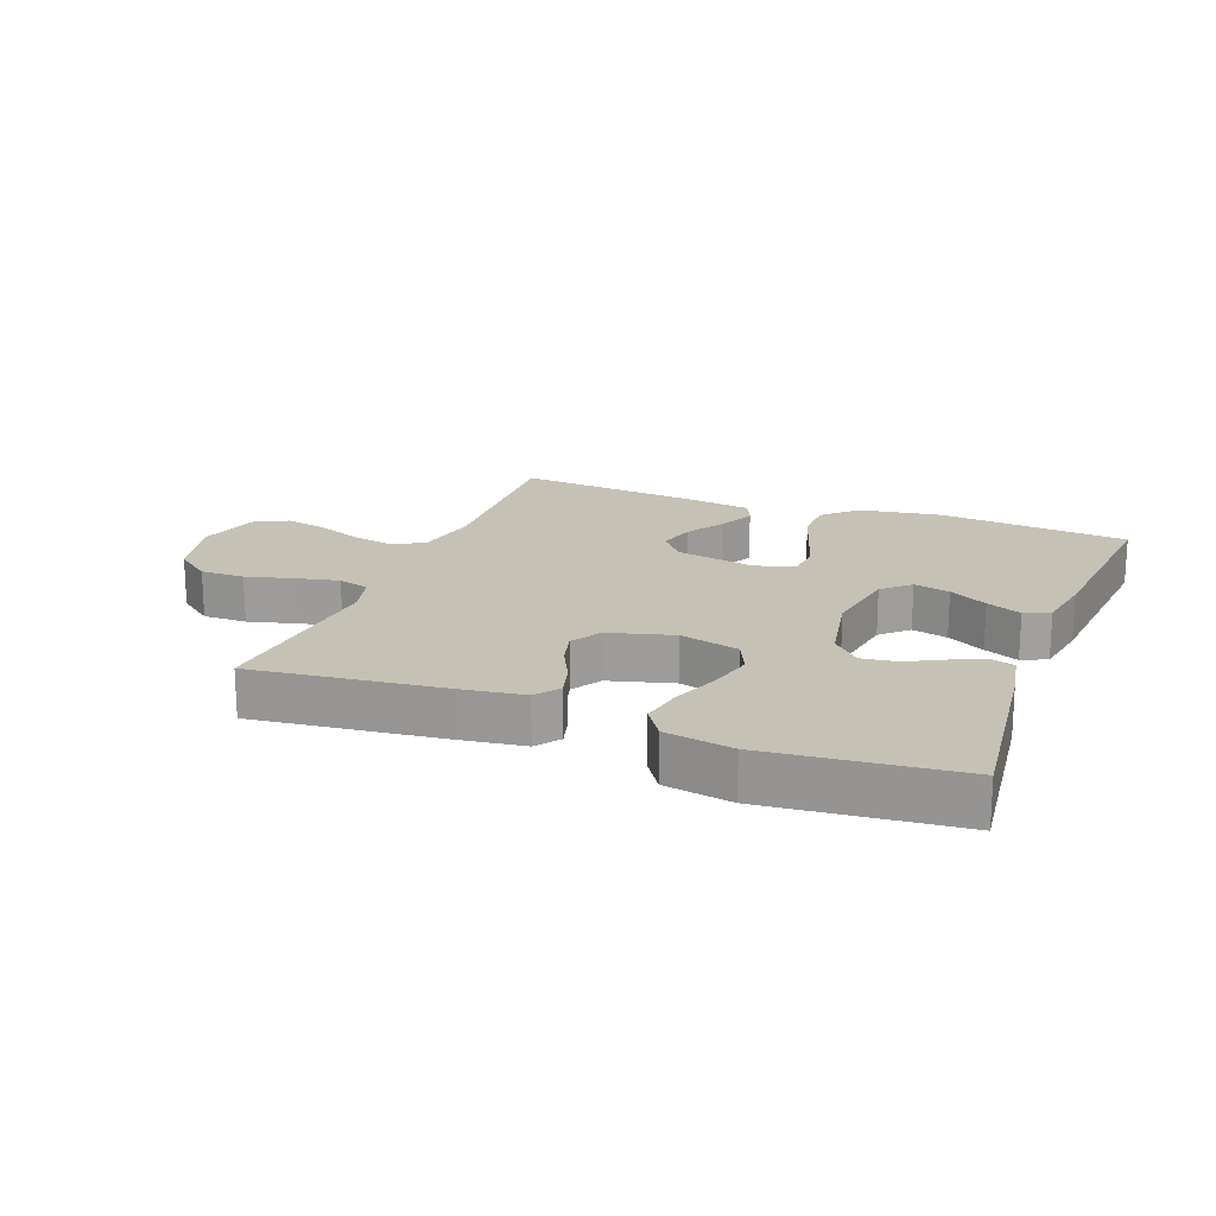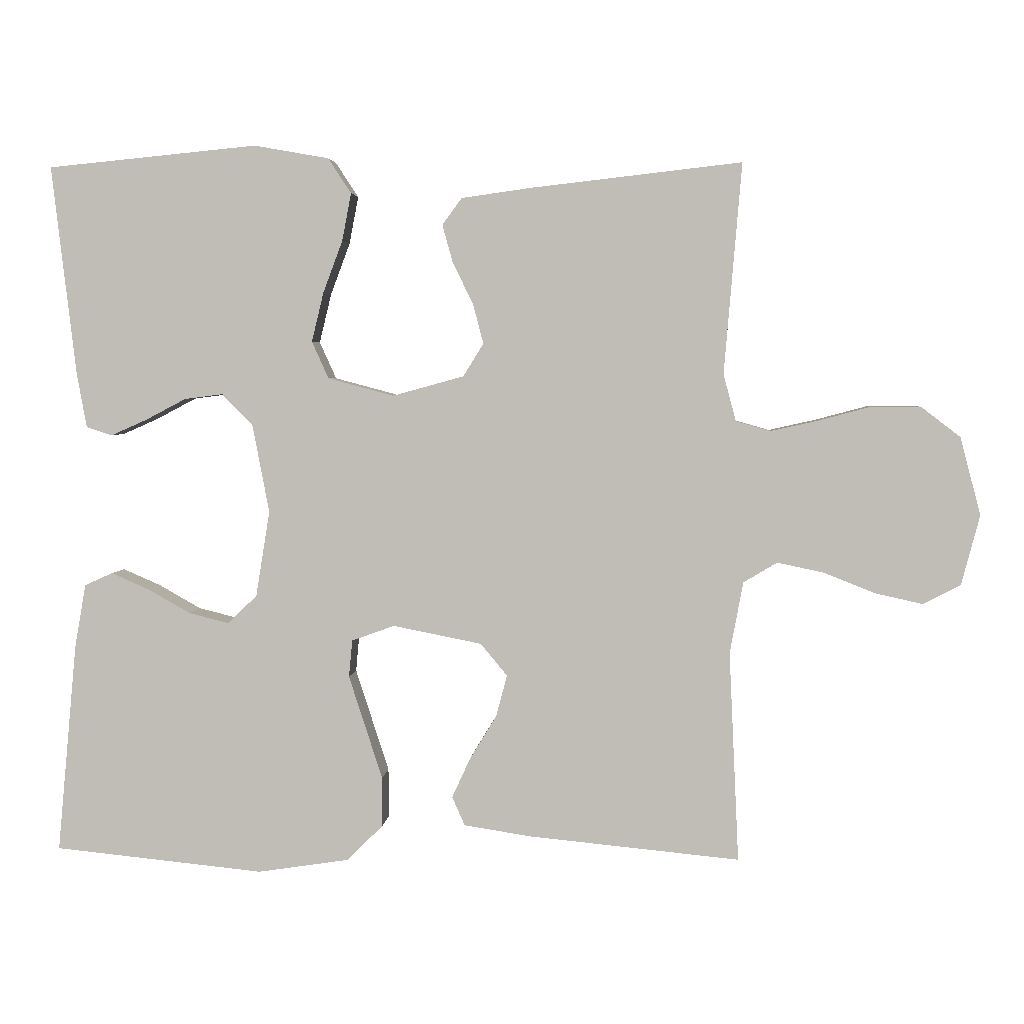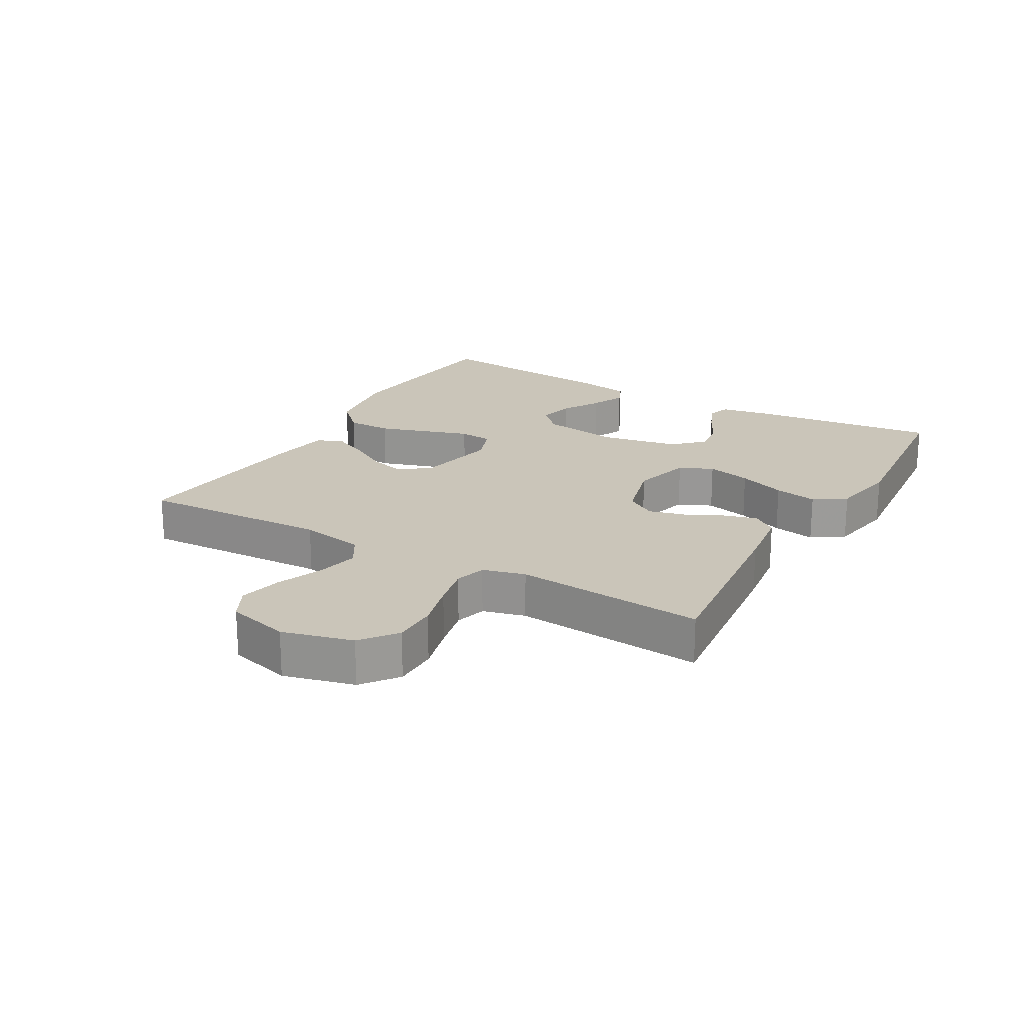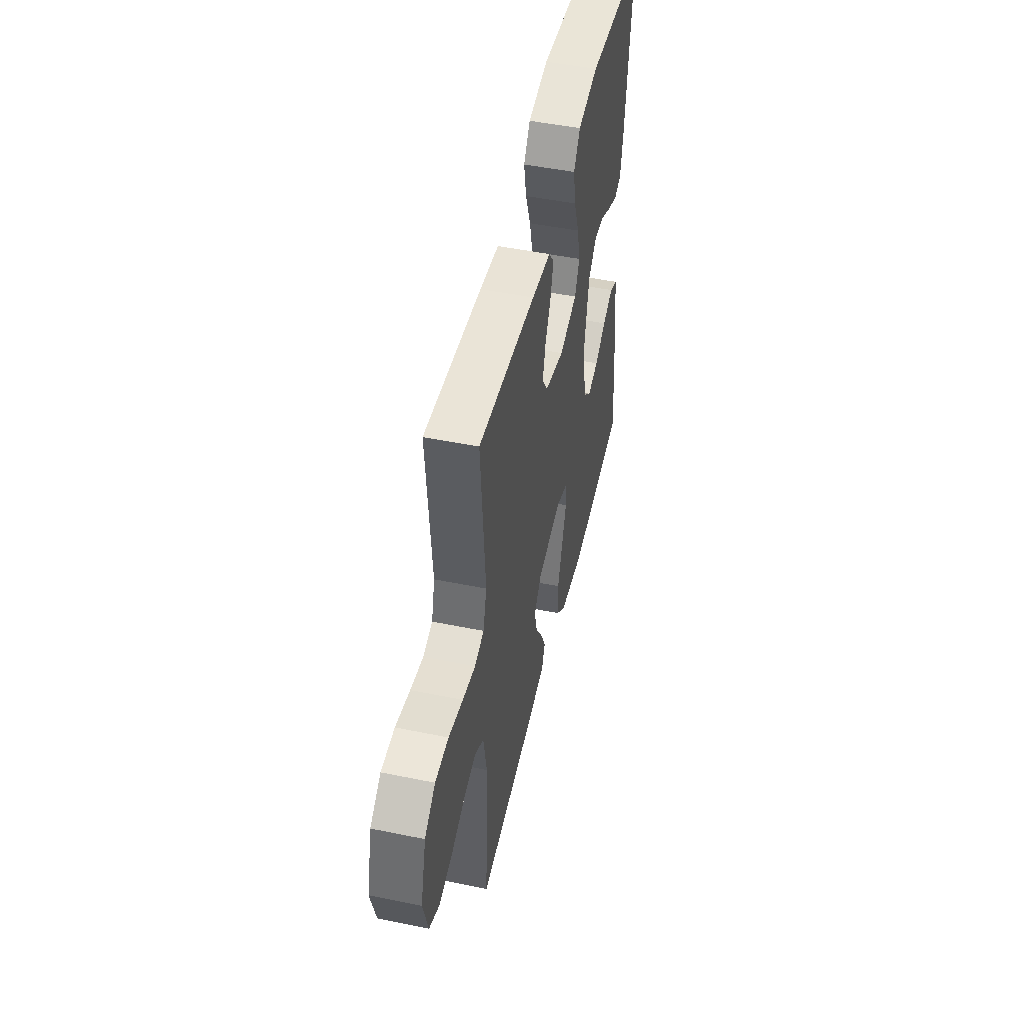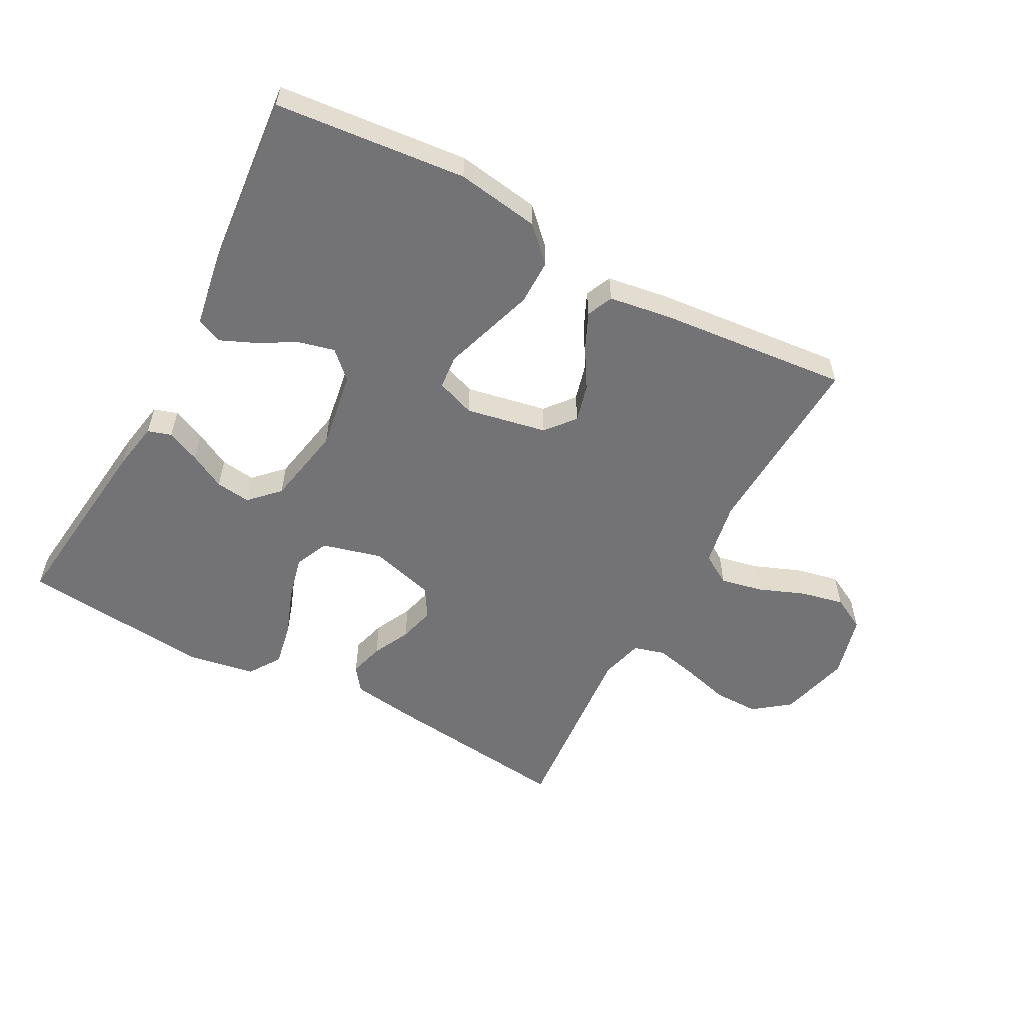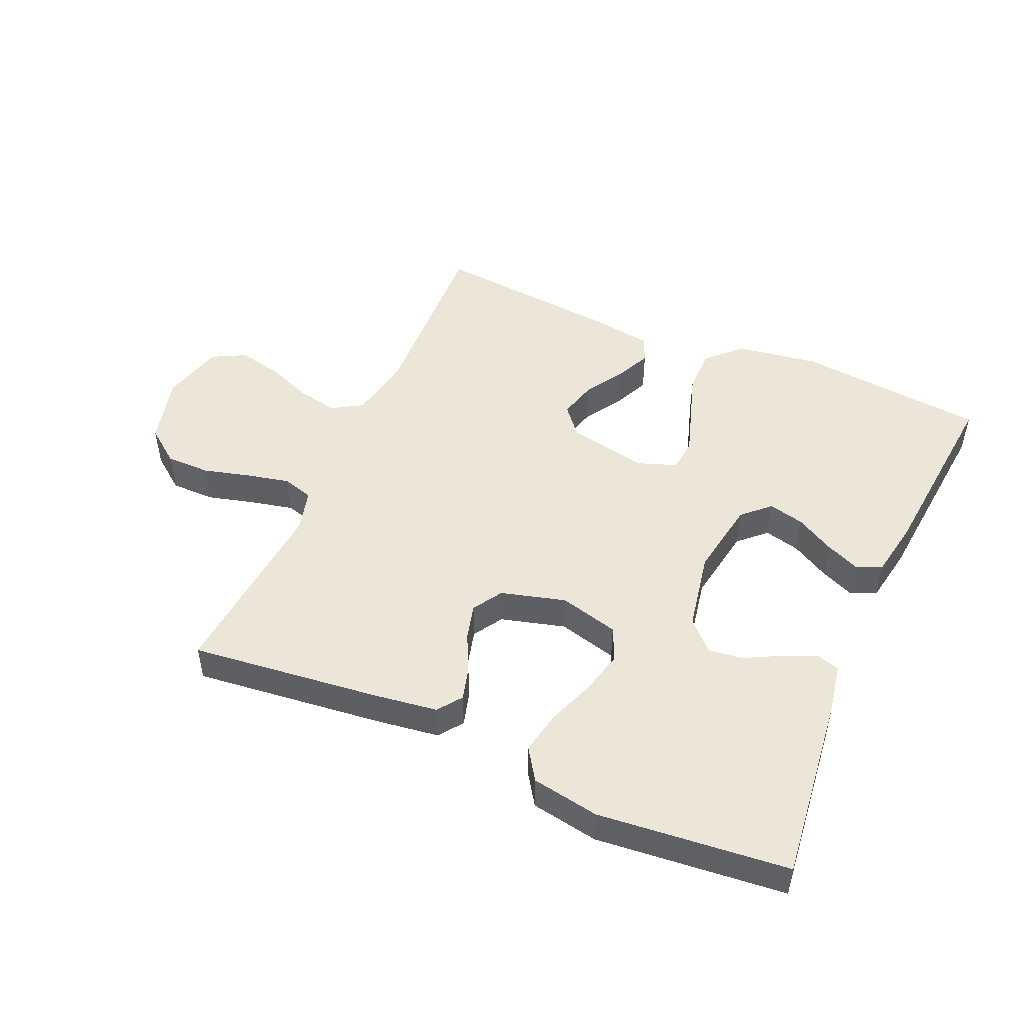
<metadata>
{"format":"obj","ext":"obj","renderer":"f3d","projection":"perspective","resolution":1024,"background":"white","views":[{"elev":18.7,"azim":21.0,"up":"+Y"},{"elev":3.5,"azim":-175.4,"up":"+Z"},{"elev":20.7,"azim":-60.0,"up":"+Y"},{"elev":49.1,"azim":-77.2,"up":"+Z"},{"elev":-56.0,"azim":151.7,"up":"+Y"},{"elev":48.7,"azim":23.7,"up":"+Y"}]}
</metadata>
<code>
v 0.5 0.07 -0.5
v 0.2 0.07 -0.53
v 0.069 0.07 -0.51
v 0.018 0.07 -0.459
v 0.018 0.07 -0.388
v 0.043 0.07 -0.311
v 0.066 0.07 -0.24
v 0.061 0.07 -0.187
v 0 0.07 -0.165
v -0.127 0.07 -0.19
v -0.165 0.07 -0.236
v -0.149 0.07 -0.296
v -0.111 0.07 -0.358
v -0.085 0.07 -0.415
v -0.103 0.07 -0.456
v -0.2 0.07 -0.471
v -0.5 0.07 -0.5
v -0.486 0.07 -0.2
v -0.505 0.07 -0.098
v -0.553 0.07 -0.069
v -0.619 0.07 -0.083
v -0.692 0.07 -0.112
v -0.76 0.07 -0.127
v -0.813 0.07 -0.099
v -0.839 0.07 0
v -0.81 0.07 0.111
v -0.754 0.07 0.154
v -0.684 0.07 0.154
v -0.609 0.07 0.134
v -0.542 0.07 0.119
v -0.493 0.07 0.133
v -0.475 0.07 0.2
v -0.5 0.07 0.5
v -0.2 0.07 0.466
v -0.1 0.07 0.452
v -0.072 0.07 0.414
v -0.087 0.07 0.36
v -0.116 0.07 0.301
v -0.131 0.07 0.244
v -0.102 0.07 0.197
v 0 0.07 0.169
v 0.094 0.07 0.194
v 0.118 0.07 0.247
v 0.101 0.07 0.317
v 0.073 0.07 0.392
v 0.06 0.07 0.46
v 0.093 0.07 0.51
v 0.2 0.07 0.529
v 0.5 0.07 0.5
v 0.465 0.07 0.2
v 0.451 0.07 0.123
v 0.414 0.07 0.111
v 0.362 0.07 0.134
v 0.305 0.07 0.164
v 0.25 0.07 0.171
v 0.206 0.07 0.126
v 0.182 0.07 0
v 0.202 0.07 -0.123
v 0.244 0.07 -0.163
v 0.301 0.07 -0.149
v 0.361 0.07 -0.115
v 0.416 0.07 -0.091
v 0.456 0.07 -0.109
v 0.472 0.07 -0.2
v 0.5 0 -0.5
v 0.2 0 -0.53
v 0.069 0 -0.51
v 0.018 0 -0.459
v 0.018 0 -0.388
v 0.043 0 -0.311
v 0.066 0 -0.24
v 0.061 0 -0.187
v 0 0 -0.165
v -0.127 0 -0.19
v -0.165 0 -0.236
v -0.149 0 -0.296
v -0.111 0 -0.358
v -0.085 0 -0.415
v -0.103 0 -0.456
v -0.2 0 -0.471
v -0.5 0 -0.5
v -0.486 0 -0.2
v -0.505 0 -0.098
v -0.553 0 -0.069
v -0.619 0 -0.083
v -0.692 0 -0.112
v -0.76 0 -0.127
v -0.813 0 -0.099
v -0.839 0 0
v -0.81 0 0.111
v -0.754 0 0.154
v -0.684 0 0.154
v -0.609 0 0.134
v -0.542 0 0.119
v -0.493 0 0.133
v -0.475 0 0.2
v -0.5 0 0.5
v -0.2 0 0.466
v -0.1 0 0.452
v -0.072 0 0.414
v -0.087 0 0.36
v -0.116 0 0.301
v -0.131 0 0.244
v -0.102 0 0.197
v 0 0 0.169
v 0.094 0 0.194
v 0.118 0 0.247
v 0.101 0 0.317
v 0.073 0 0.392
v 0.06 0 0.46
v 0.093 0 0.51
v 0.2 0 0.529
v 0.5 0 0.5
v 0.465 0 0.2
v 0.451 0 0.123
v 0.414 0 0.111
v 0.362 0 0.134
v 0.305 0 0.164
v 0.25 0 0.171
v 0.206 0 0.126
v 0.182 0 0
v 0.202 0 -0.123
v 0.244 0 -0.163
v 0.301 0 -0.149
v 0.361 0 -0.115
v 0.416 0 -0.091
v 0.456 0 -0.109
v 0.472 0 -0.2
f 4 5 6
f 3 4 6
f 2 3 6
f 1 2 6
f 64 1 6
f 63 64 6
f 62 63 6
f 61 62 6
f 60 61 6
f 59 60 6 7
f 58 59 7 8
f 57 58 8 9
f 56 57 9 10
f 55 56 10
f 52 53 54
f 51 52 54
f 50 51 54
f 49 50 54
f 48 49 54
f 47 48 54
f 46 47 54
f 45 46 54
f 44 45 54
f 43 44 54 55
f 42 43 55
f 41 42 55 10
f 36 37 38
f 35 36 38
f 34 35 38
f 33 34 38
f 32 33 38
f 31 32 38 39
f 27 28 29
f 26 27 29
f 25 26 29
f 24 25 29
f 23 24 29
f 22 23 29
f 21 22 29
f 20 21 29 30
f 19 20 30 31
f 16 17 18
f 15 16 18
f 14 15 18
f 13 14 18
f 12 13 18
f 18 19 31
f 12 18 31
f 11 12 31
f 10 11 31
f 41 10 31
f 40 41 31
f 31 39 40
f 70 69 68
f 70 68 67
f 70 67 66
f 70 66 65
f 70 65 128
f 70 128 127
f 70 127 126
f 70 126 125
f 70 125 124
f 71 70 124 123
f 72 71 123 122
f 73 72 122 121
f 74 73 121 120
f 74 120 119
f 118 117 116
f 118 116 115
f 118 115 114
f 118 114 113
f 118 113 112
f 118 112 111
f 118 111 110
f 118 110 109
f 118 109 108
f 119 118 108 107
f 119 107 106
f 74 119 106 105
f 102 101 100
f 102 100 99
f 102 99 98
f 102 98 97
f 102 97 96
f 103 102 96 95
f 93 92 91
f 93 91 90
f 93 90 89
f 93 89 88
f 93 88 87
f 93 87 86
f 93 86 85
f 94 93 85 84
f 95 94 84 83
f 82 81 80
f 82 80 79
f 82 79 78
f 82 78 77
f 82 77 76
f 95 83 82
f 95 82 76
f 95 76 75
f 95 75 74
f 95 74 105
f 95 105 104
f 104 103 95
f 1 65 66 2
f 2 66 67 3
f 3 67 68 4
f 4 68 69 5
f 5 69 70 6
f 6 70 71 7
f 7 71 72 8
f 8 72 73 9
f 9 73 74 10
f 10 74 75 11
f 11 75 76 12
f 12 76 77 13
f 13 77 78 14
f 14 78 79 15
f 15 79 80 16
f 16 80 81 17
f 17 81 82 18
f 18 82 83 19
f 19 83 84 20
f 20 84 85 21
f 21 85 86 22
f 22 86 87 23
f 23 87 88 24
f 24 88 89 25
f 25 89 90 26
f 26 90 91 27
f 27 91 92 28
f 28 92 93 29
f 29 93 94 30
f 30 94 95 31
f 31 95 96 32
f 32 96 97 33
f 33 97 98 34
f 34 98 99 35
f 35 99 100 36
f 36 100 101 37
f 37 101 102 38
f 38 102 103 39
f 39 103 104 40
f 40 104 105 41
f 41 105 106 42
f 42 106 107 43
f 43 107 108 44
f 44 108 109 45
f 45 109 110 46
f 46 110 111 47
f 47 111 112 48
f 48 112 113 49
f 49 113 114 50
f 50 114 115 51
f 51 115 116 52
f 52 116 117 53
f 53 117 118 54
f 54 118 119 55
f 55 119 120 56
f 56 120 121 57
f 57 121 122 58
f 58 122 123 59
f 59 123 124 60
f 60 124 125 61
f 61 125 126 62
f 62 126 127 63
f 63 127 128 64
f 64 128 65 1

</code>
